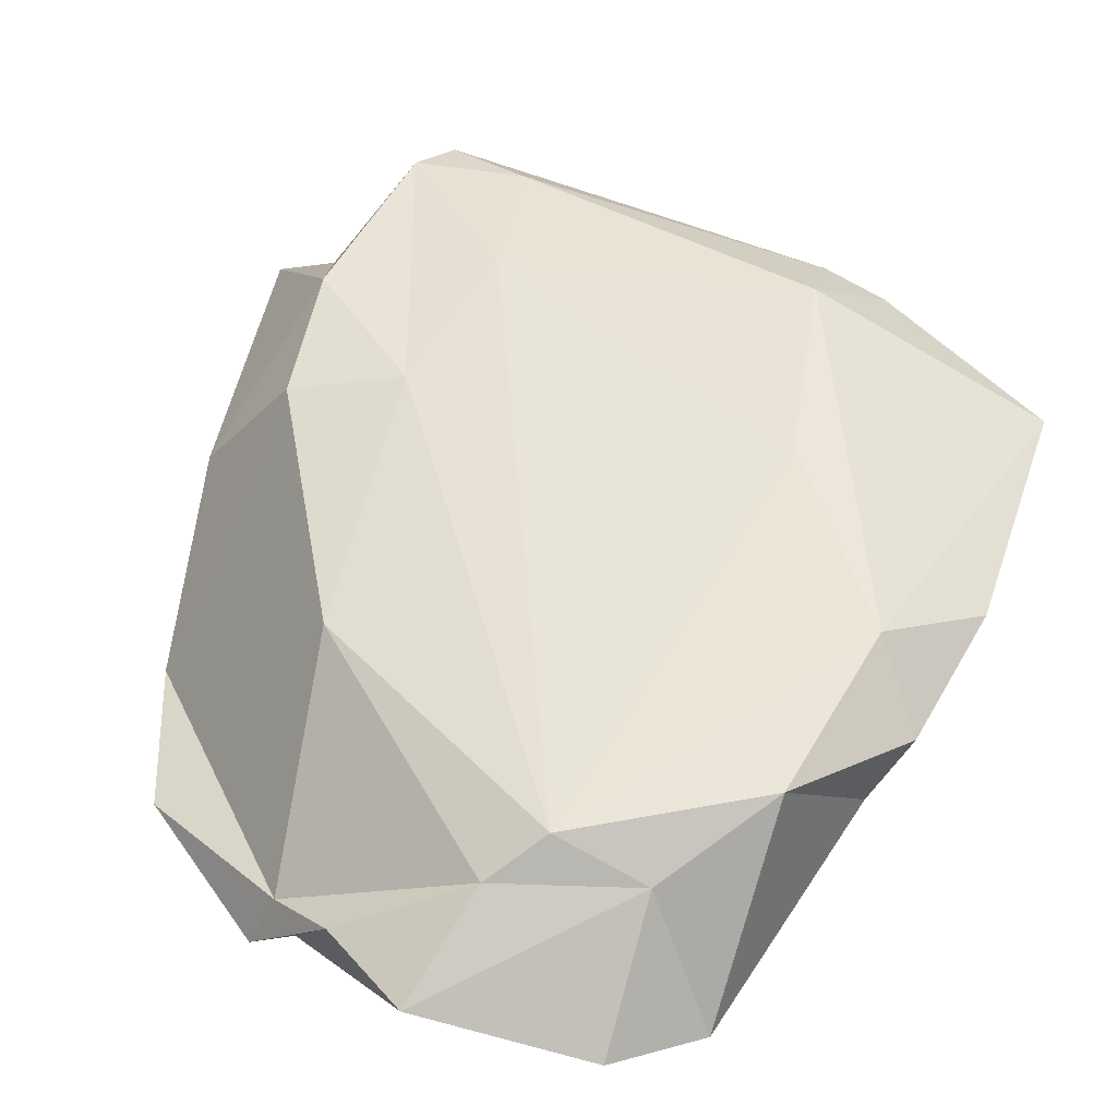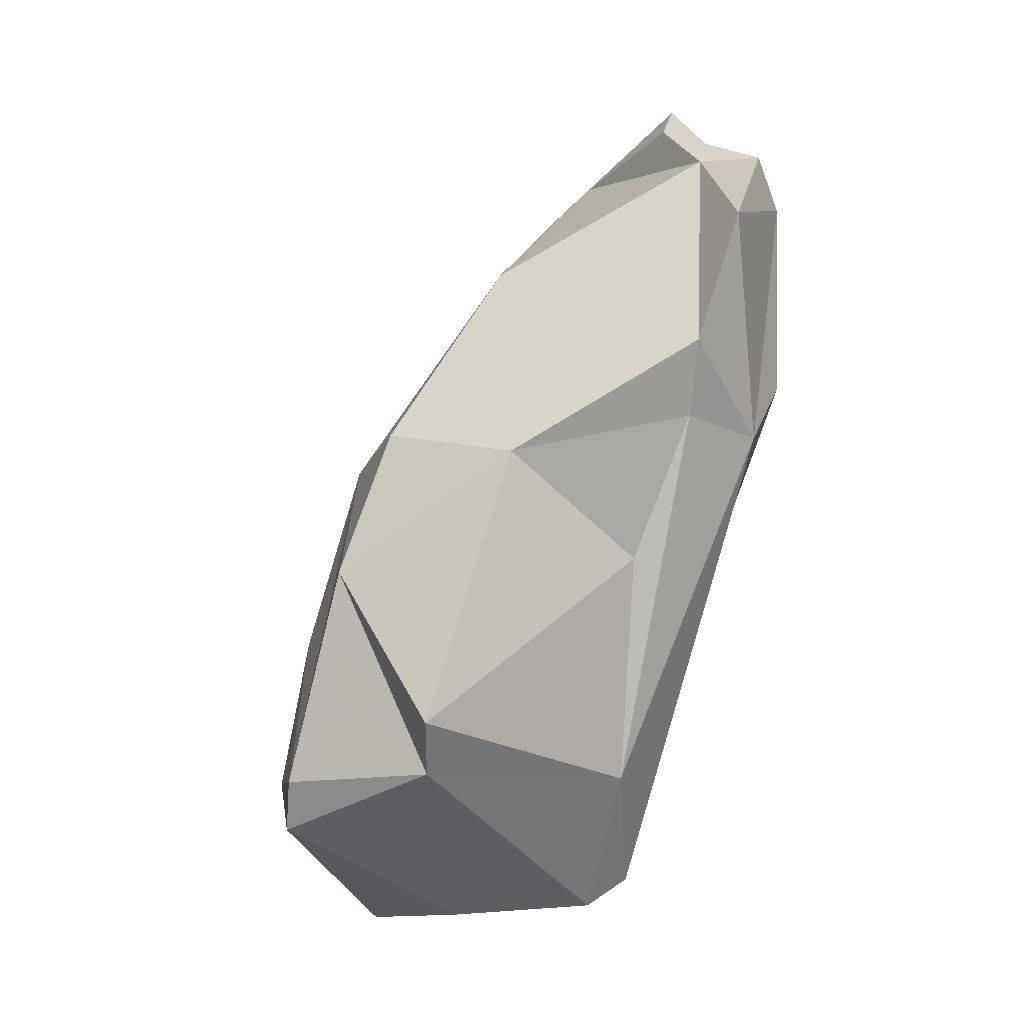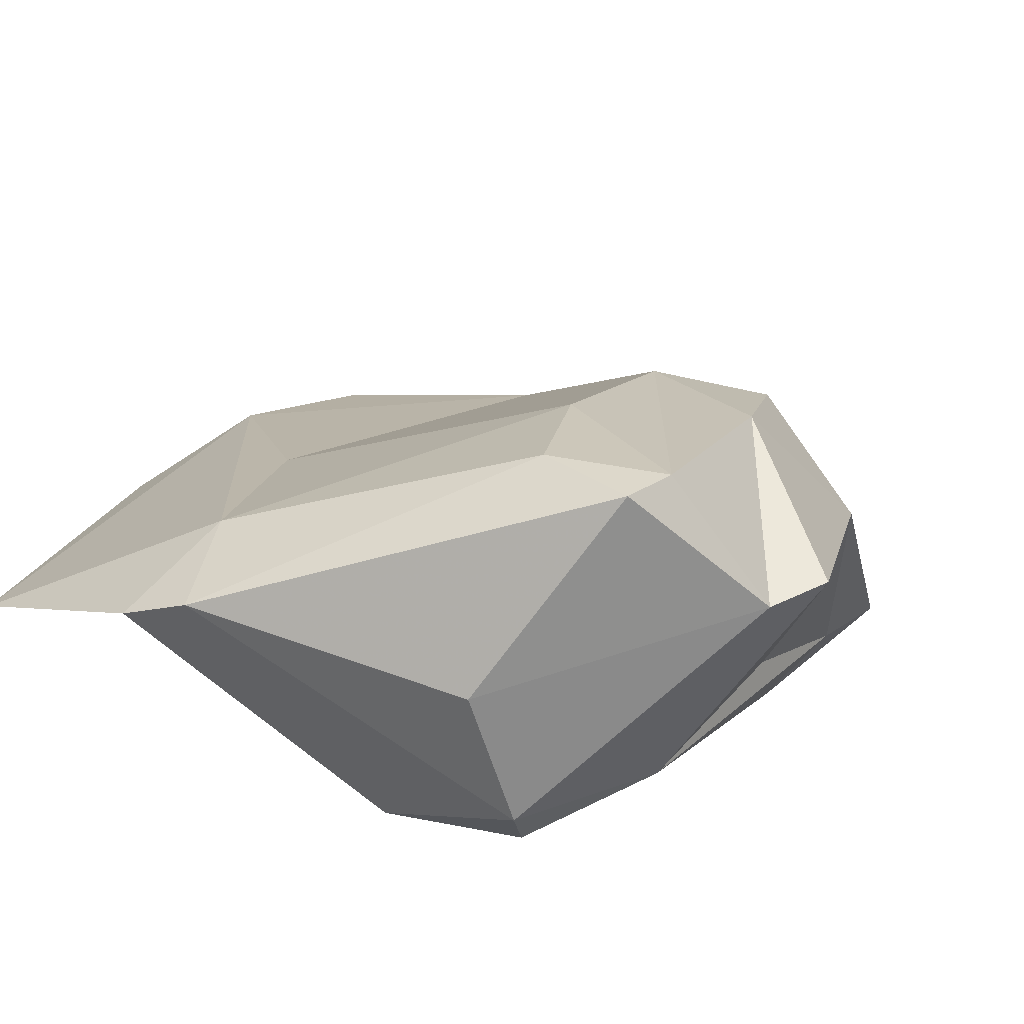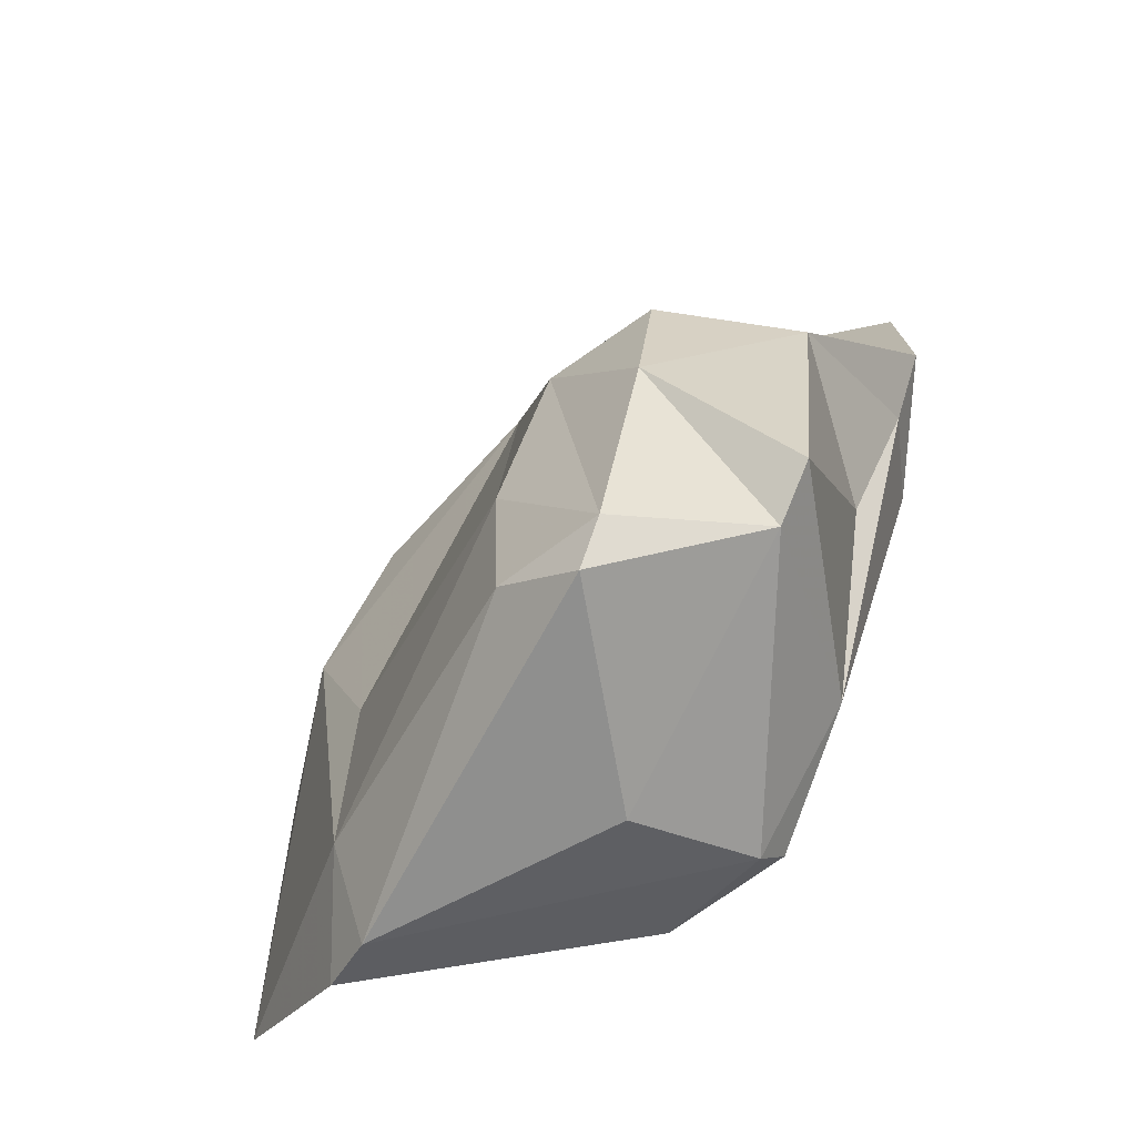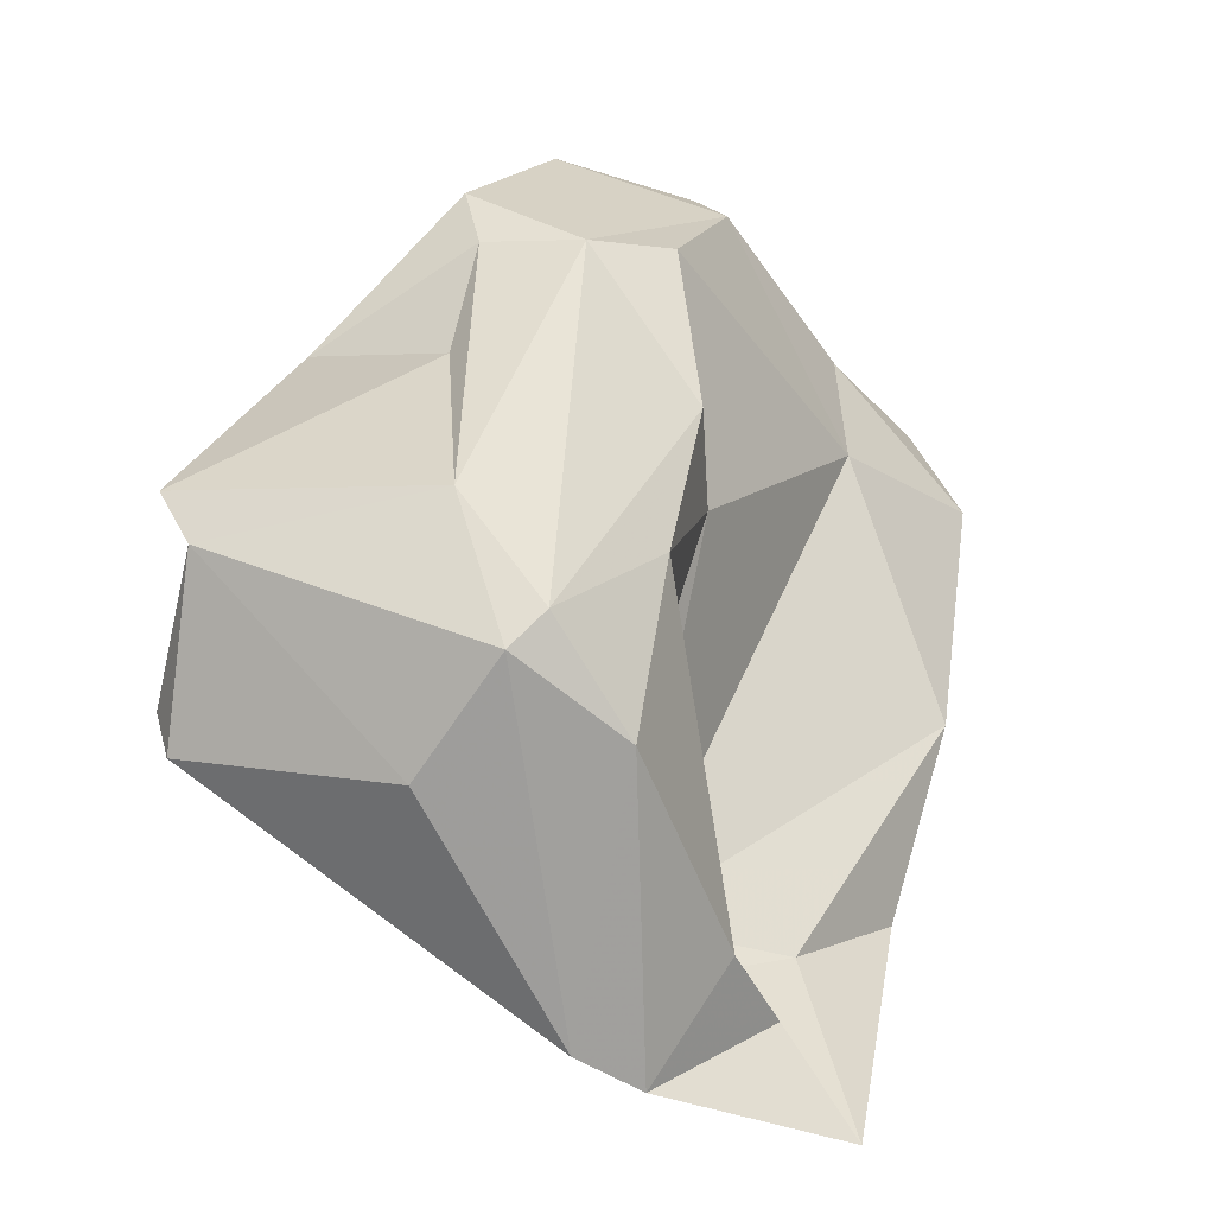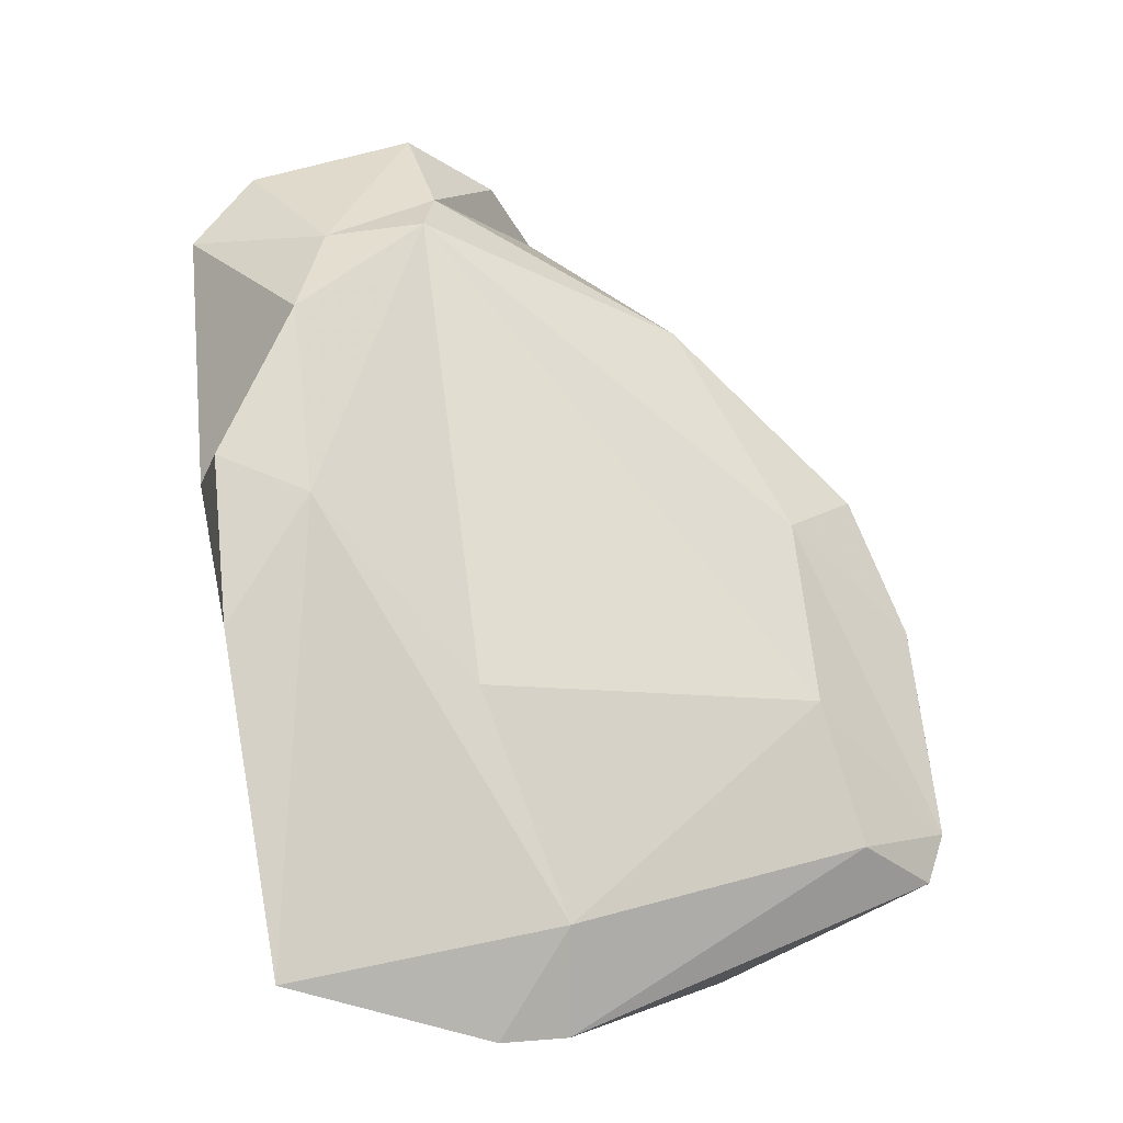
<metadata>
{"format":"obj","ext":"obj","renderer":"f3d","projection":"perspective","resolution":1024,"background":"white","views":[{"elev":30.0,"azim":22.3,"up":"+Y"},{"elev":-2.2,"azim":-99.7,"up":"+Z"},{"elev":32.3,"azim":-156.4,"up":"+Y"},{"elev":-41.3,"azim":-138.3,"up":"+Z"},{"elev":-63.3,"azim":-50.4,"up":"+Z"},{"elev":-5.5,"azim":136.5,"up":"+Z"}]}
</metadata>
<code>
v 149.9 293.9 88.41
v 151 291.9 94.12
v 152.2 289 91.86
v 152.3 286.5 99.59
v 151 287.8 96.58
v 150.8 293.7 87.29
v 152.8 286 94.58
v 152.9 289.1 86.99
v 151.6 287.8 94.97
v 152.7 295.4 91.55
v 154.8 289.5 83.95
v 152.8 296.5 87.01
v 155.9 284.6 100.3
v 154.9 288.5 84.52
v 154.5 285 95.83
v 153.3 296.5 85.93
v 156.3 285.9 92.17
v 156.1 295.8 89.9
v 155.5 285.2 101.5
v 156.8 287.3 88.06
v 153.3 294.2 94.58
v 155.7 292.4 83.69
v 156.1 286.4 101.4
v 156 291.3 98.57
v 157.7 288.9 83.77
v 161.4 285.6 98.23
v 160.2 290.1 85.65
v 155.7 294.6 93.86
v 158.2 287.3 92.4
v 160.7 292.3 87.43
v 161.5 293.6 82.89
v 160.7 288.2 101.5
v 157.8 286.9 102.5
v 162 294.1 85.22
v 155.4 296.4 86.76
v 160.5 285 101.1
v 162.7 290.6 84.67
v 159.8 286.2 103.4
v 163 293 82.83
v 162.9 293.1 86.28
v 162.4 292.9 87.67
v 163.5 285 102.1
v 161.8 289.1 100.6
v 165.1 284.9 100.4
v 163.2 292.6 90.14
v 163.8 288 100.2
v 165.7 291.2 88.53
v 165.7 289.5 98.19
v 166.4 287.1 94.53
v 166.3 290.9 94.04
v 164.9 291.2 85.52
v 167.4 289.1 94.89
v 167.9 290.1 91.23
v 167.3 291.2 84.1
g foo
f 36 13 26
f 26 13 15
f 29 26 15
f 41 26 29
f 19 4 13
f 41 29 30
f 7 13 4
f 15 13 7
f 29 15 17
f 30 29 20
f 20 29 17
f 30 20 27
f 7 4 5
f 5 9 7
f 17 15 7
f 37 27 20
f 14 17 7
f 20 17 14
f 25 37 20
f 9 8 7
f 14 7 8
f 25 20 14
f 11 25 14
f 8 11 14
f 26 44 36
f 44 42 36
f 42 38 36
f 49 44 26
f 33 13 38
f 36 38 13
f 33 19 13
f 41 49 26
f 33 23 19
f 47 49 41
f 19 23 4
f 47 41 40
f 40 41 30
f 5 4 23
f 40 30 27
f 5 23 24
f 37 40 27
f 51 40 37
f 2 9 5
f 9 2 3
f 3 8 9
f 3 2 1
f 8 3 1
f 11 31 25
f 6 8 1
f 11 8 6
f 11 6 22
f 31 11 22
f 38 42 46
f 46 42 44
f 44 48 46
f 44 49 48
f 46 32 38
f 32 33 38
f 52 48 49
f 49 53 52
f 53 49 47
f 53 47 54
f 23 33 32
f 54 47 40
f 54 40 51
f 32 24 23
f 54 51 39
f 21 2 5
f 21 5 24
f 37 39 51
f 39 37 25
f 10 2 21
f 10 1 2
f 31 39 25
f 12 6 10
f 6 1 10
f 22 16 31
f 16 6 12
f 6 16 22
f 48 43 46
f 32 46 43
f 50 43 48
f 50 48 52
f 50 52 53
f 54 50 53
f 32 43 24
f 45 43 50
f 34 45 50
f 34 50 54
f 18 43 45
f 39 34 54
f 28 21 24
f 28 24 43
f 18 28 43
f 10 21 28
f 18 45 34
f 31 35 34
f 39 31 34
f 12 10 28
f 12 28 18
f 35 18 34
f 35 12 18
f 31 16 35
f 16 12 35
g

</code>
